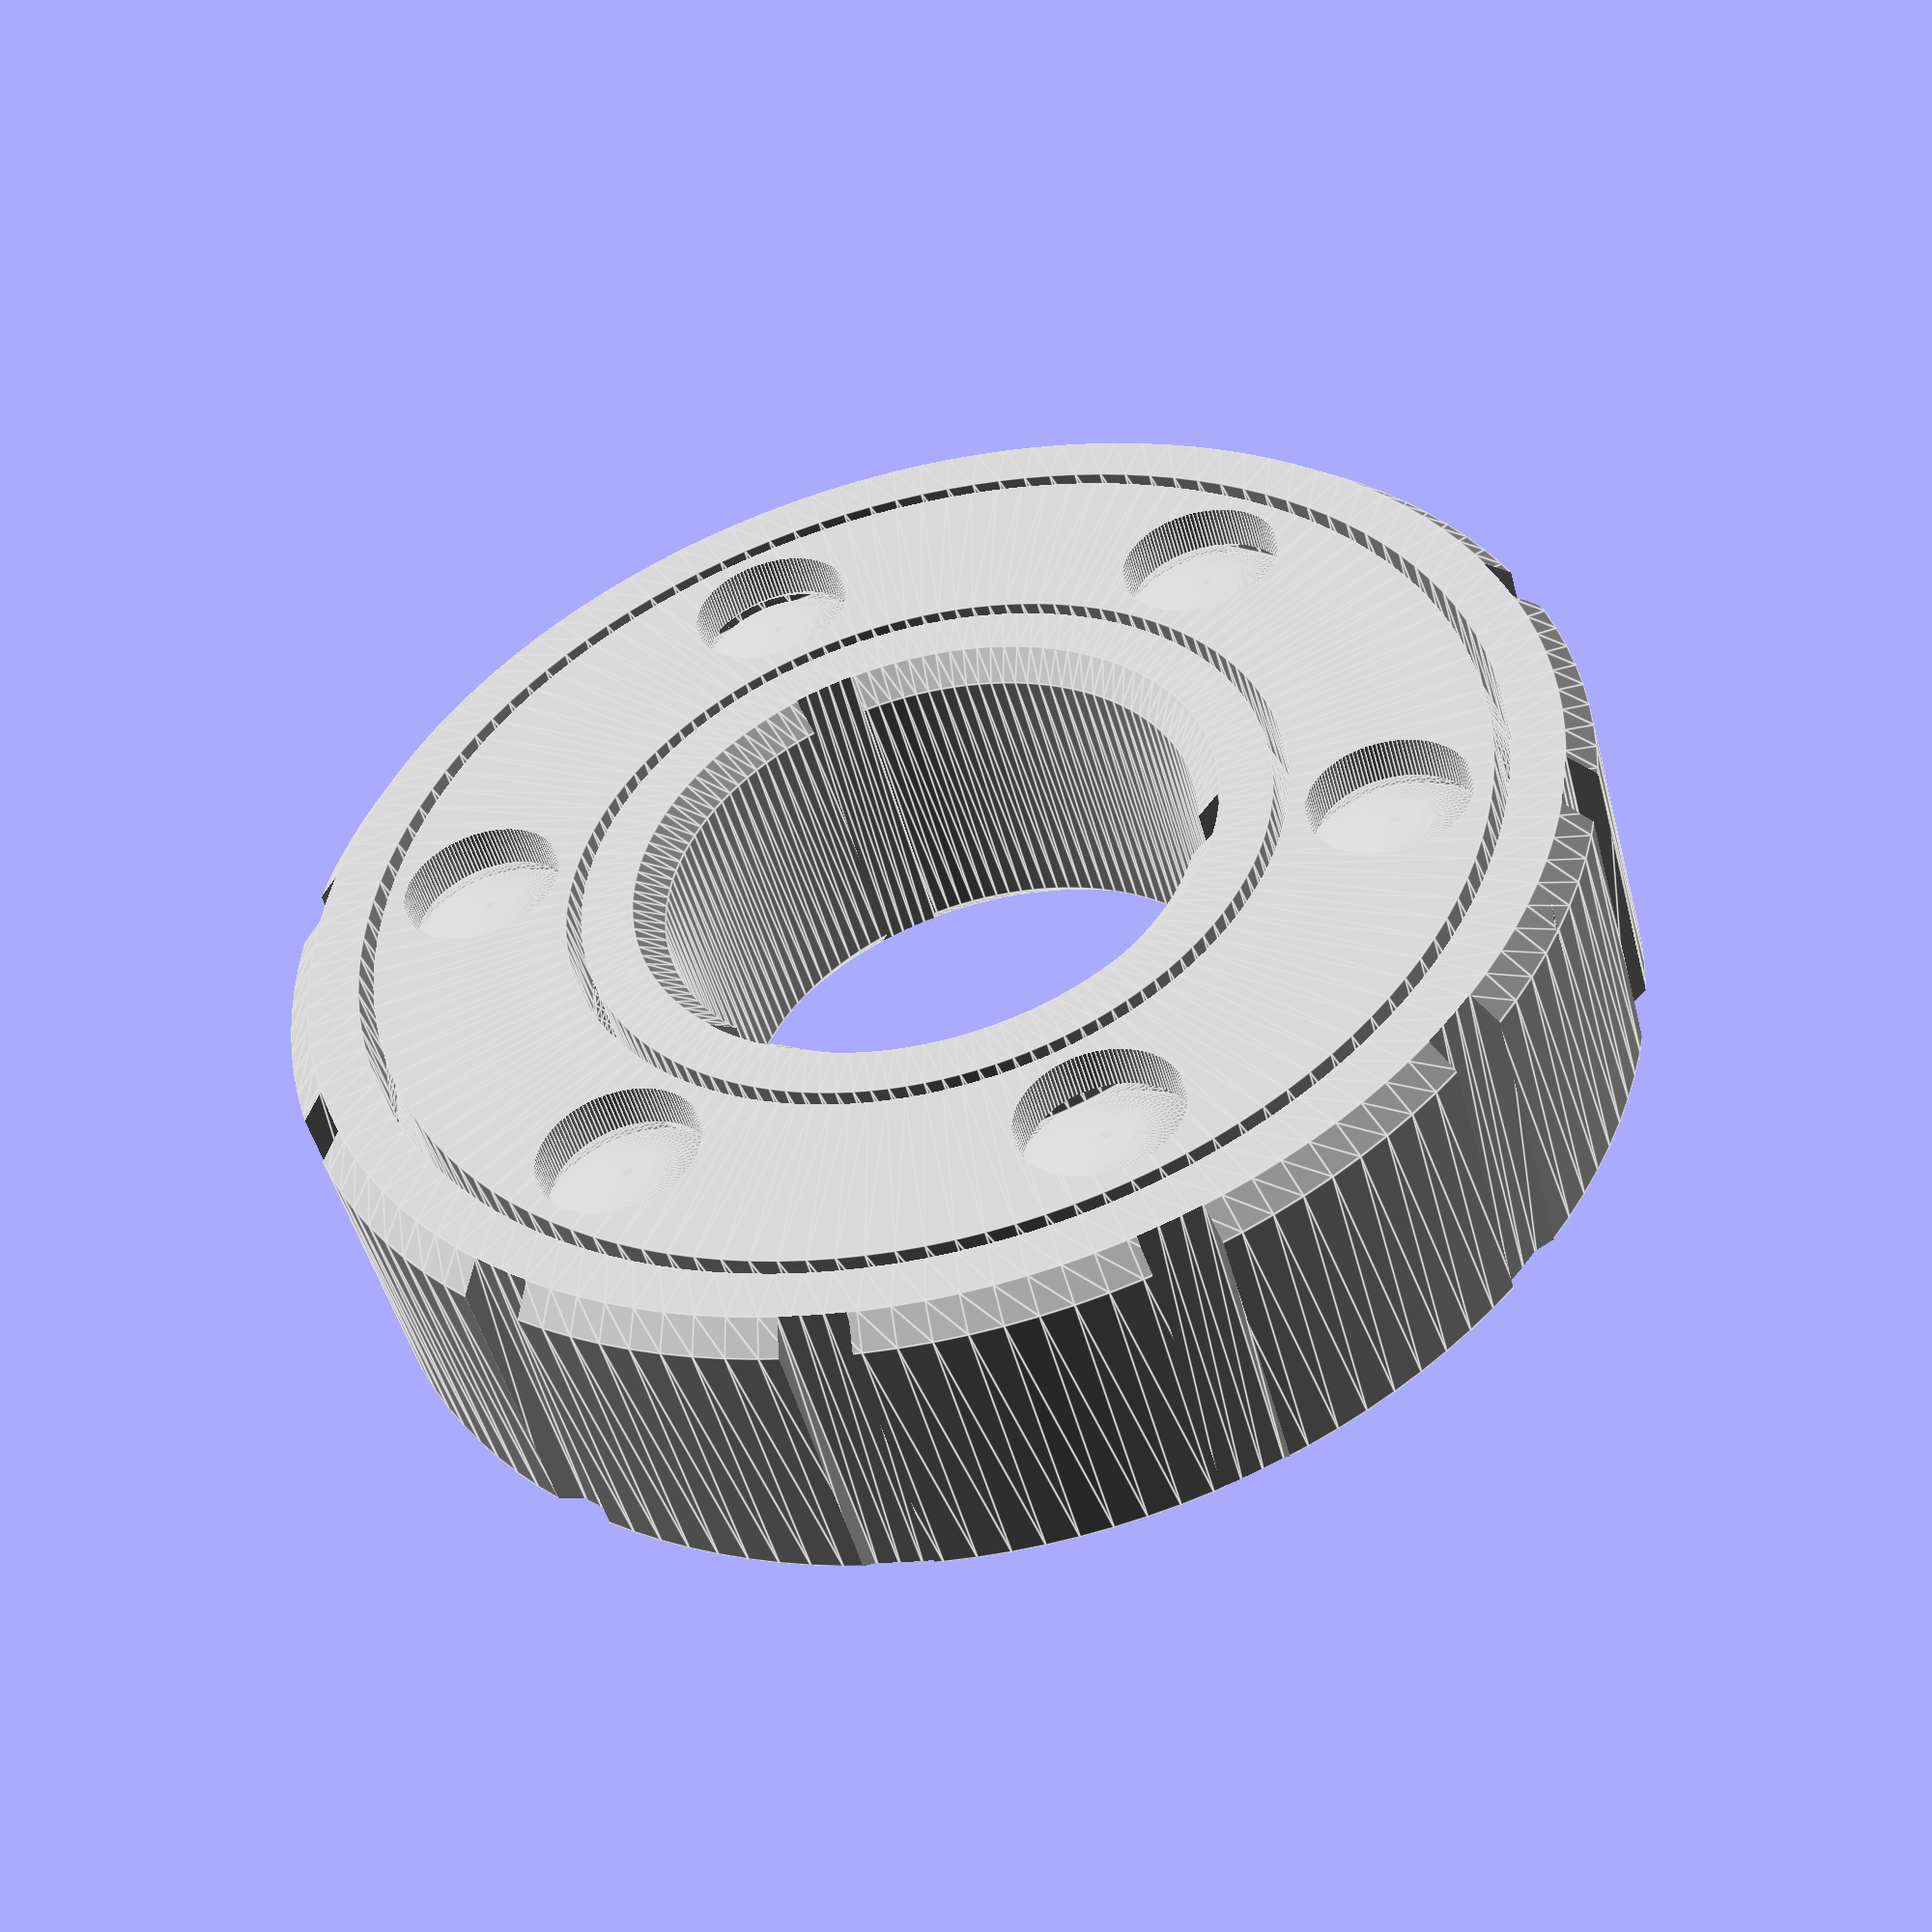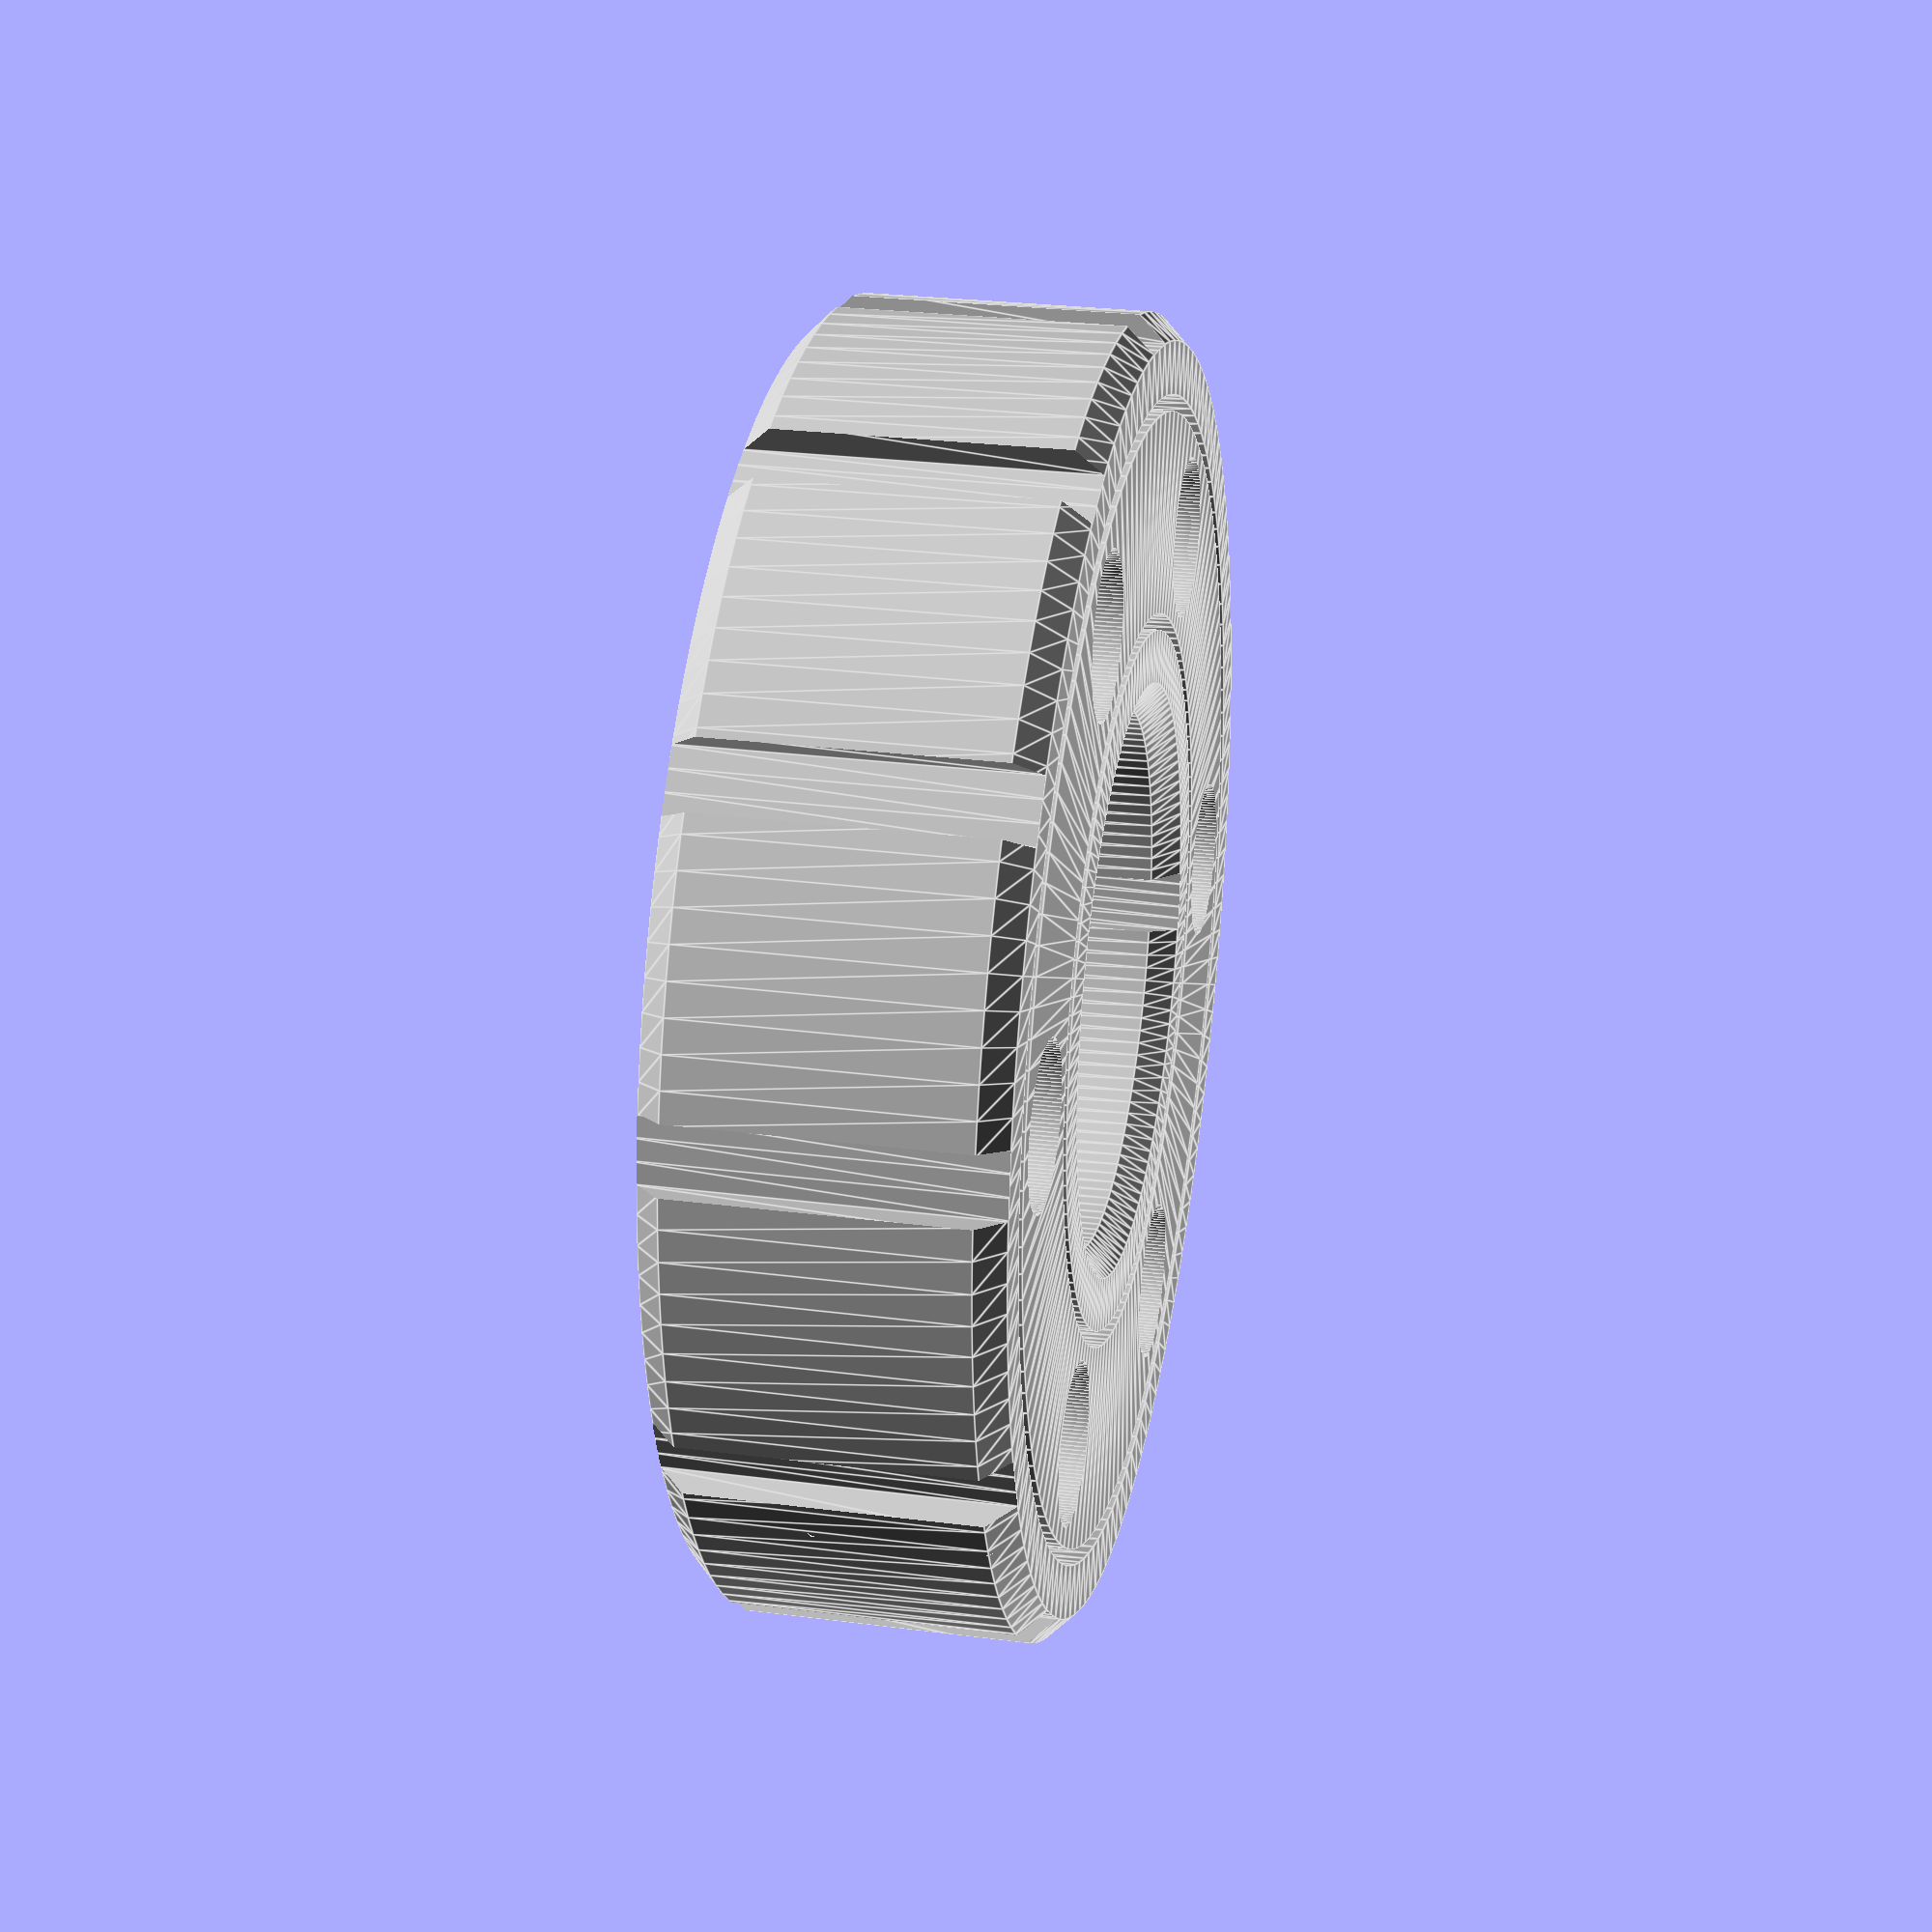
<openscad>
// -------------------------------------------------------------------------------------------------------------------------------------------------------------
// Title:        Parametric Caged Bearing
// Version:      1.0
// Release Date: 2017-03-25 (ISO 8601)
// Author:       Rohin Gosling
// -------------------------------------------------------------------------------------------------------------------------------------------------------------
//
// Description:
//
//   - Parametric caged ball bearing, desgined to be printed in one step, with no post printing 
//     assembly required.
//
//   - Features that are parameterized:
//
//     o Ball count.
//     o Bore. i.e. Inner ring, inner diameter.
//     o Outer diameter. i.e. Outer ring, outer diameter.
//     o Radial gauge. Radial thickness of rings.
//     o Axial gauge. Thickness of axial cage and shoulder walls.
//     o Shoulder height. Radial height of raceway shoulders.
//     o Independant component clearances:
//       - Ball to ring clearance.
//       - Ball to cage clearance.
//     o Inner and outer chamfer size.
//     o Inner and outer knerling features:
//       - Knerling count.
//       - Knerling cut depth.
//       - Knerling cut ratio.
//     o Post printing access ports.
//       Access ports are used to fascilitate initial manipulation of the balls, in order to free the balls 
//       from the cage after printing.
//       - The access port diameter is parametizable.
//         In gneral, the larger the ports wht better. But care should be taken not to make the port diameter 
//         to large that it weekens the axial walls of the cage.
//
//   - While no post print assembly is required, it can take quite a bit of effort to free the indevidual parts
//     after prining. The access ports are designed to aid the process of freeing the balls from the cage.
//
// -------------------------------------------------------------------------------------------------------------------------------------------------------------

// -------------------------------------------------------------------------------------------------------------------------------------------------------------
// Constants:
// -------------------------------------------------------------------------------------------------------------------------------------------------------------

// System constants.

C_CONSTANT = 0 + 0;         // Used to hide constant values from Thingiverse. Add to other constants to hide them as well.
C_NULL     = C_CONSTANT;    // Used to specify non assigned value.

// Booleans
// - Used in place of the OpenSCAD booleans for Thingiverse compatibility.

C_FALSE = C_CONSTANT + 0;
C_TRUE  = C_CONSTANT + 1;

// Toolerances and constrain minima and maxima.

C_EXCESS             = C_CONSTANT + 0.5;    // Small overshoot used to prevent modeling artifacts during cuts (differences) at co-planar faces.
C_MIN_GAUGE          = C_CONSTANT + 0.01;   // Minimum gauge size.
C_MIN_KNERLING_COUNT = C_CONSTANT + 1;      // Minumum knerling count.
C_MIN_RESOLUTION     = C_CONSTANT + 32;     // Minimum model resolution.
C_MIN_BALL_COUNT     = C_CONSTANT + 3;      // Minimum number of balls.

// Debugging constants.

C_EXTRUDE_ENABLED       = C_TRUE;
C_BALL_TEMPLATE_ENABLED = C_FALSE;
C_CONSOLE_LOG_ENABLED   = C_FALSE;


// -------------------------------------------------------------------------------------------------------------------------------------------------------------
// Thingiverse Parameters.
//
// - These parameters are used to integrate with the Thingiverse Customizer, and should only be used by the
//   class member variables specified in the "Model parameters" section below.
//
// - These Thingiverse Parameters should never be accessed from inside any module. We do this to enfoce 
//   principles of object orientation.
//
// - By seperating concerns between variables exposed to Thingiverse vs. variables used internaly by the 
//   SCAD model (class), we are better able to manage the ordering and grouping of variables exposed to 
//   Thingiverse, vs. the ordering of variables used internaly by the model.
//
// -------------------------------------------------------------------------------------------------------------------------------------------------------------

// Model options.

// We use integer values for Thingiverse booleans, because Thingiverse does not support boolean values
// at this time (2017-03-25).

/* [Model Options] */

// Recomended value of 64 or more. Default = 128.
resolution                      = 128;
enable_inner_ring               = 1;     // [ 0:No, 1:Yes ]
enable_outer_ring               = 1;     // [ 0:No, 1:Yes ]
enable_cage                     = 1;     // [ 0:No, 1:Yes ]
enable_balls                    = 1;     // [ 0:No, 1:Yes ]
enable_inner_ring_chamfer       = 1;     // [ 0:No, 1:Yes ]
enable_outer_ring_chamfer       = 1;     // [ 0:No, 1:Yes ]
enable_inner_ring_knerling      = 1;     // [ 0:No, 1:Yes ]
enable_outer_ring_knerling      = 1;     // [ 0:No, 1:Yes ]
enable_bottom_cage_access_ports = 1;     // [ 0:No, 1:Yes ]
enable_top_cage_access_ports    = 1;     // [ 0:No, 1:Yes ]

/* [Ring and Cage] */

bore                      = 20.5;
outer_diameter            = 50.0;
shoulder_height           = 1.0;
radial_gauge              = 2.0;
axial_gauge               = 1.0;
cage_access_port_diameter = 3.1;

/* [Mechanical Parameters] */

ball_count          = 6;
ball_ring_clearance = 0.1;
ball_cage_clearance = 0.3;

/* [Feature Parameters] */

inner_chamfer_size       = 1.0;
outer_chamfer_size       = 1.0;

inner_knerling_count     = 3;
inner_knerling_depth     = 1.0;
inner_knerling_cut_ratio = 0.1;

outer_knerling_count     = 12;
outer_knerling_depth     = 1.0;
outer_knerling_cut_ratio = 0.2;

/* [Color Settings] */

enable_multiple_colors = 0;     // [ 0:No, 1:Yes ] 
// Used if "Enable Multiple Colors" is set to "No".
default_color          = "silver";
inner_ring_color       = "red";
outer_ring_color       = "blue";
ball_color             = "yellow";
cage_color             = "green";

// -------------------------------------------------------------------------------------------------------------------------------------------------------------
// Model parameters and geometric constraints. (Class member variables).
//
// - If we treat an SCAD file as though it is an object oriented class, then we can prefix global variables
//   with "m_", to denote class membership. 
//   As an alternative to "m_", we could also use "this_" as a standard.
//   However, "m_" is shorter and faster to type.
//
// - Once we have defined global variables as member variables of a class, in this case the class represented
//   by the SCAD file, then we are free to better manage global vs local scope of class member 
//   variables, vs. local module (method) variables.
//
// - Thingiverse only integrates constant literal values. So as long as we reference other parameters or 
//   initialize variables as expressions, then none of these will apear in the Thingiverse customizer.
//
// -------------------------------------------------------------------------------------------------------------------------------------------------------------

// Integer to Boolean conversion.

m_inner_ring_enabled               = ( enable_inner_ring               == 1 ) ? true : false;
m_outer_ring_enabled               = ( enable_outer_ring               == 1 ) ? true : false;
m_cage_enabled                     = ( enable_cage                     == 1 ) ? true : false; 
m_balls_enabled                    = ( enable_balls                    == 1 ) ? true : false;
m_inner_ring_chamfer_enabled       = ( enable_inner_ring_chamfer       == 1 ) ? true : false;
m_outer_ring_chamfer_enabled       = ( enable_outer_ring_chamfer       == 1 ) ? true : false;
m_inner_ring_knerling_enabled      = ( enable_inner_ring_knerling      == 1 ) ? true : false;
m_outer_ring_knerling_enabled      = ( enable_outer_ring_knerling      == 1 ) ? true : false;
m_bottom_cage_access_ports_enabled = ( enable_bottom_cage_access_ports == 1 ) ? true : false;
m_top_cage_access_ports_enabled    = ( enable_top_cage_access_ports    == 1 ) ? true : false;
m_colors_enabled                   = ( enable_multiple_colors          == 1 ) ? true : false;

// Mechanical parameters.

m_ball_ring_clearance = clip ( ball_ring_clearance, 0.0, 1.2 );
m_ball_cage_clearance = clip ( ball_cage_clearance, 0.0, 1.2 );
m_cage_ring_clearance = 0.2 + m_ball_ring_clearance + m_ball_cage_clearance;

// Bearing parameters.

m_radial_gauge    = ( radial_gauge >= C_MIN_GAUGE ) ? radial_gauge : C_MIN_GAUGE;
m_axial_gauge     = ( axial_gauge >= C_MIN_GAUGE ) ? axial_gauge : C_MIN_GAUGE; 
m_bore            = ( bore >= 0.0 ) ? bore : 0.0;
m_outer_diameter  = ( outer_diameter >= m_bore + 4.0*( 1.0 + m_radial_gauge + C_MIN_GAUGE ) ) ? outer_diameter : m_bore + 4.0*( 1.0 + m_radial_gauge + C_MIN_GAUGE );
m_shoulder_height = clip ( shoulder_height, 0.0, ( ( m_outer_diameter/2.0 - m_radial_gauge ) - ( m_bore/2.0 + m_radial_gauge ) )/2.0 - 2.0*m_ball_ring_clearance );
m_ball_diameter   = ( m_outer_diameter - m_bore )/2.0 - 2.0*m_radial_gauge;
m_width           = m_ball_diameter + 2.0*m_axial_gauge;
m_pitch_radius    = m_bore/2.0 + ( m_outer_diameter - m_bore )/4.0;
m_max_ball_count  = max_ball_count ( m_pitch_radius, m_ball_diameter );
m_ball_count      = clip ( ball_count, C_MIN_BALL_COUNT, m_max_ball_count );

// Cage parameters.

m_access_port_diameter = clip ( cage_access_port_diameter, 0.0, ( ( m_outer_diameter/2.0 - m_radial_gauge - m_shoulder_height ) - ( m_bore/2.0 + m_radial_gauge + m_shoulder_height ) )/2.0 - 2.0*m_cage_ring_clearance );

// Feature parameters.

m_inner_chamfer_size       = clip ( inner_chamfer_size, 0.0, m_radial_gauge + m_shoulder_height );
m_outer_chamfer_size       = clip ( outer_chamfer_size, 0.0, m_radial_gauge + m_shoulder_height );

m_inner_knerling_count     = ( inner_knerling_count >= C_MIN_KNERLING_COUNT ) ? inner_knerling_count : C_MIN_KNERLING_COUNT;
m_inner_knerling_depth     = clip ( inner_knerling_depth, 0.0, m_radial_gauge - C_MIN_GAUGE );
m_inner_knerling_cut_ratio = clip ( inner_knerling_cut_ratio, 0.0, 1.0 );

m_outer_knerling_count     = ( outer_knerling_count >= C_MIN_KNERLING_COUNT ) ? outer_knerling_count : C_MIN_KNERLING_COUNT;
m_outer_knerling_depth     = clip ( outer_knerling_depth, 0.0, m_radial_gauge - C_MIN_GAUGE );
m_outer_knerling_cut_ratio = clip ( outer_knerling_cut_ratio, 0.0, 1.0 );

// Model options.

m_resolution        = ( resolution >= C_MIN_RESOLUTION ) ? resolution : C_MIN_RESOLUTION;
m_sphere_resolution = 3.0*m_resolution/5.0;
m_default_color     = default_color;
m_inner_ring_color  = inner_ring_color;
m_outer_ring_color  = outer_ring_color;
m_ball_color        = ball_color;
m_cage_color        = cage_color;


// -------------------------------------------------------------------------------------------------------------------------------------------------------------
// Display data to console.
// -------------------------------------------------------------------------------------------------------------------------------------------------------------

if ( C_CONSOLE_LOG_ENABLED )
{
    echo ( cage_ring_clearance  = m_cage_ring_clearance );
    echo ( ball_diameter        = m_ball_diameter - m_ball_ring_clearance );
    echo ( width                = m_width );
    echo ( bore                 = m_bore );
    echo ( pitch_radius         = m_pitch_radius );
    echo ( outer_diameter       = m_outer_diameter );
    echo ( ball_count           = m_ball_count );
    echo ( shoulder_height      = m_shoulder_height );
    echo ( access_port_diameter = m_access_port_diameter );
}

// -------------------------------------------------------------------------------------------------------------------------------------------------------------
// Module:      Main
// Module Type: Model
//
// Description:
//
// - Program entry point.
//
// -------------------------------------------------------------------------------------------------------------------------------------------------------------

main();

module main ()
{
    // Initialize model resolution.
    
    $fn = m_resolution;
        
    // Generate model.

    if ( m_inner_ring_enabled ) component_inner_ring ();
    if ( m_outer_ring_enabled ) component_outer_ring ();
    if ( m_balls_enabled )      component_ball_array ( m_ball_count, m_ball_diameter, m_ball_ring_clearance );
    if ( m_cage_enabled )       component_cage ();
    
    // Debugging code.
    
    if ( C_BALL_TEMPLATE_ENABLED ) profile_ball_template ();       
}



// -------------------------------------------------------------------------------------------------------------------------------------------------------------
// Module:      Ball Array
// Module Type: Component
//
// Description:
//
// - Creates a circular array of ball bearings.
// - This is used both for the purpose of generating the actual array ob ball bearings, as well as for the 
//   purpose of creating a cutting tool to cut out space for the balls in the cage.
//
// Parameters:
//
// - count
//   Number of balls to create. Note, this module does not check for minimum or maximum ball counts.
//
// - diameter
//   The diameter for each balls.
//
// - clearance
//   Reduction in the radius of each ball, to acomodate component clearance.
//   Note: clearance reduces the radius by clearance mm, not the diameter.
//
// -------------------------------------------------------------------------------------------------------------------------------------------------------------

module component_ball_array ( count, diameter, clearance )
{
    // Retrieve class memeber data.
    // - We do this to make it easier to change member variable names more easily if we have to in the future.
    // - This also helps us quickly see which global variables we need to access for this module.
    // - Also neatens up our computation a bit, by removing the "m_" from the local module variable names.
    
    radial_gauge    = m_radial_gauge;
    bore            = m_bore;
    component_color = ( m_colors_enabled ) ? m_ball_color : m_default_color;
    
    // Generate ball array.
    
    color ( component_color )
    
    if ( C_EXTRUDE_ENABLED )
    {
        // Compute ball diameter, reduced by ball-ring clearance.
        
        d = diameter - 2.0*clearance;
        
        // Compute the radial translation of the ball array. i.e. the bearing pitch.
        
        tx = ( bore + d ) / 2 + radial_gauge + clearance;
        ty = 0.0;
        tz = 0.0;
        
        // Compute the angular translation between each ball, relative to the ball count.
            
        tr = 360 / count;
        
        // Generate the ball array.
        
        for ( i = [ 0 : count ] )
        {    
            tri = tr * i;
            rotate ( [ 0, 0, tri ] ) translate ( [ tx, ty, tz ] ) sphere ( d = d, $fn = m_sphere_resolution );
        }
    }
}

// -------------------------------------------------------------------------------------------------------------------------------------------------------------
// Module:      Inner Ring
// Module Type: Component
//
// Description:
//
// - Creates the inner ring.
//
// Parameters:
//
// - N/A
//
// -------------------------------------------------------------------------------------------------------------------------------------------------------------

module component_inner_ring ()
{   
    if ( C_EXTRUDE_ENABLED )
    {
        component_color = ( m_colors_enabled ) ? m_inner_ring_color : m_default_color;
        
        color ( component_color )
        difference ()
        {
            // Extrude the 3D object.
            
            rotate_extrude()
            profile_inner_ring ();
            
            // Cut knerling.
            
            if ( m_inner_ring_knerling_enabled )
            {
                cutting_tool_inner_knerling ();
            }
        }
        
    }
    else
    {
        // Sow only the profile for debugging purposes.
        
        profile_inner_ring ();
    }
}

// -------------------------------------------------------------------------------------------------------------------------------------------------------------
// Module:      Outer Ring.
// Module Type: Component
//
// Description:
//
// - Creates the outer ring.
//
// Parameters:
//
// - N/A
//
// -------------------------------------------------------------------------------------------------------------------------------------------------------------

module component_outer_ring ()
{   
    if ( C_EXTRUDE_ENABLED )
    {
        component_color = ( m_colors_enabled ) ? m_outer_ring_color : m_default_color;
        
        color ( component_color )
        difference ()
        {        
            // Extrude the 3D object.
            
            rotate_extrude()
            profile_outer_ring ();

            // Cut Knerling;
            
            if ( m_outer_ring_knerling_enabled )
            {
                cutting_tool_outer_knerling ();
            }
        }        
    }
    else
    {
        // Sow only the profile for debugging purposes.
        
        profile_outer_ring ();
    }
}

// -------------------------------------------------------------------------------------------------------------------------------------------------------------
// Module:      Cage.
// Module Type: Component
//
// Description:
//
// - Creates the bearing cage.
//
// Parameters:
//
// - N/A
//
// -------------------------------------------------------------------------------------------------------------------------------------------------------------

module component_cage ()
{   
    // Retrieve class memeber data.
    // - We do this to make it easier to change member variable names more easily if we have to in the future.
    // - This also helps us quickly see which global variables we need to access for this module.
    // - Also neatens up our computation a bit, by removing the "m_" from the local module variable names.
    
    ball_count          = m_ball_count;    
    ball_diameter       = m_ball_diameter;
    ball_ring_clearance = m_ball_ring_clearance;
    ball_cage_clearance = m_ball_cage_clearance;
    component_color     = ( m_colors_enabled ) ? m_cage_color : m_default_color;
    
    // Generate component.
    
    if ( C_EXTRUDE_ENABLED )
    {
        // Compute relative cage clearance.
        
        ball_cut_diameter = ball_diameter - ball_ring_clearance;
        clearance         = -ball_cage_clearance;
        
        // Loft the 3D object.
        
        color ( component_color )
        difference ()
        {
            // Cage frame.
            
            rotate_extrude()
            profile_cage ();
            
            // Ball enclusure.
            
            component_ball_array ( ball_count, ball_cut_diameter, clearance );
            
            // Access ports.
                
            cutting_tool_access_port_array ();
        }
    }
    else
    {
        // Sow only the profile for debugging purposes.
        
        profile_cage ();
    }
}

// -------------------------------------------------------------------------------------------------------------------------------------------------------------
// Module:      Access port array cutting tool.
// Module Type: Cutting tool.
//
// Description:
//
// - Creates a cutting tool used to cut access ports into the cage.
//
// Parameters:
//
// - N/A
//
// -------------------------------------------------------------------------------------------------------------------------------------------------------------

module cutting_tool_access_port_array ()
{
    // Retrieve class memeber data.
    // - We do this to make it easier to change member variable names more easily if we have to in the future.
    // - This also helps us quickly see which global variables we need to access for this module.
    // - Also neatens up our computation a bit, by removing the "m_" from the local module variable names.
    
    width                            = m_width;
    access_port_diameter             = m_access_port_diameter;
    pitch_radius                   = m_pitch_radius;
    ball_count                       = m_ball_count;
    bottom_cage_access_ports_enabled = m_bottom_cage_access_ports_enabled;
    top_cage_access_ports_enabled    = m_top_cage_access_ports_enabled;
    
    // Configure access port dimentions.
    
    e  = C_EXCESS;
    ah = width / 2.0 + e;
    ar = access_port_diameter;    
    
    // Compute cutting tool component translations.
    
    tx0 = pitch_radius;
    ty0 = 0.0;
    tz0 = -ah;
    
    tx1 = pitch_radius;
    ty1 = 0.0;
    tz1 = 0.0;
    
    // Compute the angular translation between each cutting tool component, relative to the ball count.
            
    tr = 360 / ball_count;
        
    // Generate the cutting tool array.
        
    for ( i = [ 0 : ball_count ] )
    {    
        tri = tr * i;
        rotate ( [ 0, 0, tri ] )
        {
            // Generate bottom access port cutting tool components.
            
            if ( bottom_cage_access_ports_enabled )
            {
                translate ( [ tx0, ty0, tz0 ] ) cylinder ( h = ah, r = ar, center = false );
            }
            
            // Generate top access port cutting tool components.
            
            if ( top_cage_access_ports_enabled )
            {
                translate ( [ tx1, ty1, tz1 ] ) cylinder ( h = ah, r = ar, center = false );
            }            
        }
    }        
}


// -------------------------------------------------------------------------------------------------------------------------------------------------------------
// Module:      Inner knerling cutting tool.
// Module Type: Cutting tool.
//
// Description:
//
// - Creates a cutting tool to cut knerling knotches into the inner ring.
//
// Parameters:
//
// - N/A
//
// -------------------------------------------------------------------------------------------------------------------------------------------------------------

module cutting_tool_inner_knerling ()
{
    // Retrieve global parameters.
    
    e = C_EXCESS;                   // Extra length used to eliminate floating point diffrence errors during bollean operations.
    n = m_inner_knerling_count;     // Number of knerling cuts.
    d = m_inner_knerling_depth + e; // Cut depth.
    k = 360.0 / n;                  // Arc length in degrees.
    p = m_inner_knerling_cut_ratio; // Knerling cut ratio.
    w = m_width + 2.0*e;            // Bearing width.
    
    // Generate cutting tool.
    
    for ( i = [ 0 : n-1 ] )
    {
        // Compute rotation and cut ratio angles.
        
        t = i*k;
        a = p*k;
        
        // Compute radial translation.
        
        tx = m_bore/2.0 - e;
        ty = -w/2.0;
                
        // Generate cutting tool parts.
        
        tz = t - a/2.0;
        
        rotate ( [ 0.0, 0.0, tz ] )
        {
            cylinder_sector
            (
                inner_radius = tx,
                outer_radius = tx + d,
                height       = w,
                angle        = a,
                tessellation = m_resolution,
                center       = true
            );
        }        
    }
}       

// -------------------------------------------------------------------------------------------------------------------------------------------------------------
// Module:      Outer knerling cutting tool.
// Module Type: Cutting tool.
//
// Description:
//
// - Creates a cutting tool to cut knerling knotches into the outer ring.
//
// Parameters:
//
// - N/A
//
// -------------------------------------------------------------------------------------------------------------------------------------------------------------

module cutting_tool_outer_knerling ()
{
    // Retrieve global parameters.
    
    e = C_EXCESS;                   // Extra length used to eliminate gloating point diffrence errors during bollean operations.
    n = m_outer_knerling_count;     // Number of knerling cuts.
    d = m_outer_knerling_depth + e; // Cut depth.
    k = 360.0 / n;                  // Arc length in degrees.
    p = m_outer_knerling_cut_ratio; // Knerling cut ratio.
    w = m_width + 2.0*e;            // Bearing width.
    
    // Generate cutting tool.
    
    for ( i = [ 0 : n-1 ] )
    {
        // Compute rotation and cut ratio angles.
        
        t = i*k;
        a = p*k;
        
        // Compute radial translation.
        
        tx = m_outer_diameter/2.0 - d + e;
        ty = -w/2.0;
        
        // Generate cutting tool parts.
        
        tz = t - a/2.0;
        
        rotate ( [ 0.0, 0.0, tz ] )
        {
            cylinder_sector
            (
                inner_radius = tx,
                outer_radius = tx + d,                    
                height       = w,
                angle        = a,
                tessellation = m_resolution,
                center       = true
            );
        }        
    }
}

// -------------------------------------------------------------------------------------------------------------------------------------------------------------
// Module:      Inner ring.
// Module Type: Profile.
//
// Description:
//
// - Creates the 2D extrusion profile of the inner ring.
//
// Parameters:
//
// - N/A
//
// -------------------------------------------------------------------------------------------------------------------------------------------------------------

module profile_inner_ring ()
{
    // Retrieve class memeber data.
    // - We do this to make it easier to change member variable names more easily if we have to in the future.
    // - This also helps us quickly see which global variables we need to access for this module.
    // - Also neatens up our computation a bit, by removing the "m_" from the local module variable names.
    
    bore                       = m_bore;
    inner_ring_chamfer_enabled = m_inner_ring_chamfer_enabled;
    inner_chamfer_size         = m_inner_chamfer_size;
    
    // Compute translation.
    
    tx = bore / 2.0;
    ty = 0.0;
    tz = 0.0;
    
    // Generate profile.
    
    translate ( [ tx, ty, tz ] ) profile_ring ( inner_ring_chamfer_enabled, inner_chamfer_size );
}

// -------------------------------------------------------------------------------------------------------------------------------------------------------------
// Module:      Outer ring.
// Module Type: Profile.
//
// Description:
//
// - Creates the 2D extrusion profile of the outer ring.
//
// Parameters:
//
// - N/A
//
// -------------------------------------------------------------------------------------------------------------------------------------------------------------

module profile_outer_ring ()
{
    // Retrieve class memeber data.
    // - We do this to make it easier to change member variable names more easily if we have to in the future.
    // - This also helps us quickly see which global variables we need to access for this module.
    // - Also neatens up our computation a bit, by removing the "m_" from the local module variable names.
    
    bore                       = m_bore;
    radial_gauge               = m_radial_gauge;
    ball_diameter              = m_ball_diameter;    
    outer_ring_chamfer_enabled = m_outer_ring_chamfer_enabled;
    outer_chamfer_size         = m_outer_chamfer_size;
    
    // Compute translation.
    
    tx = m_outer_diameter/2.0;

    // Generate profile.

    translate ( [ tx, 0.0, 0.0 ] ) rotate ( [ 0.0, 0.0, 180 ] ) profile_ring ( outer_ring_chamfer_enabled, outer_chamfer_size );
}

// -------------------------------------------------------------------------------------------------------------------------------------------------------------
// Module:      Ring.
// Module Type: Profile.
//
// Description:
//
// - Creates the general 2D extrusion profile for the inner and outer rings.
//
// Parameters:
//
// - chamfer_enabled
//   Include chamfer profile if true, else exclude chamfer.
//
// - chamfer_size
//   Specify the orthagonal size of the chamfer. 
//   This will only be used in the event that chamfer_enabled is true.
//
// -------------------------------------------------------------------------------------------------------------------------------------------------------------

module profile_ring ( chamfer_enabled, chamfer_size )
{
    // Retrieve class memeber data.
    // - We do this to make it easier to change member variable names more easily if we have to in the future.
    // - This also helps us quickly see which global variables we need to access for this module.
    // - Also neatens up our computation a bit, by removing the "m_" from the local module variable names.
    
    radial_gauge    = m_radial_gauge;
    shoulder_height = m_shoulder_height;
    width           = m_width;
    ball_diameter   = m_ball_diameter;
    
    // Compute ring geometry.
    
    rsx = radial_gauge + shoulder_height;
    rsy = width;
    
    // Compute ring translation.
    
    rtx = rsx / 2.0;
    rty = 0.0;
    rtz = 0.0;    
    
    // Compute ball raceway geometry.
    
    bsd = ball_diameter;
    
    // Compute ball raceway translation.
    
    btx = bsd / 2.0 + radial_gauge;
    bty = 0.0;
    btz = 0.0;
    
    // Compute chamfer geometry;
    
    cr = 2*chamfer_size;
    cs = sqrt ( ( cr * cr ) / 2.0 );
    
    // Compute chamfer translation.
    
    ctx = 0.0;
    cty = width / 2.0;
    ctz = 0.0;
    
    // Generate profile.
    
    difference ()
    {
        // Target = uncut inner ring profile.
        
        translate ( [ rtx, rty, rtz ] ) rectangle ( rsx, rsy, center = true );
        
        // Cut away raceway.
        
        translate ( [ btx, bty, btz ] ) circle    ( d = bsd );
        
        // Cut away left and right side chamfers.
        
        if ( chamfer_enabled )
        {
            translate ( [ ctx,  cty, ctz ] ) rotate ( [ 0, 0, 45 ] ) square ( size = cs, center = true );
            translate ( [ ctx, -cty, ctz ] ) rotate ( [ 0, 0, 45 ] ) square ( size = cs, center = true );
        }
    }
}

// -------------------------------------------------------------------------------------------------------------------------------------------------------------
// Module:      Cage.
// Module Type: Profile.
//
// Description:
//
// - Creates the profile used to extrude the bearing cage.
//
// Parameters:
//
// - N/A
//
// -------------------------------------------------------------------------------------------------------------------------------------------------------------

module profile_cage ()
{
    // Retrieve class memeber data.
    // - We do this to make it easier to change member variable names more easily if we have to in the future.
    // - This also helps us quickly see which global variables we need to access for this module.
    // - Also neatens up our computation a bit, by removing the "m_" from the local module variable names.
    
    ball_diameter       = m_ball_diameter;
    shoulder_height     = m_shoulder_height;
    cage_ring_clearance = m_cage_ring_clearance;
    width               = m_width;
    ball_diameter       = m_ball_diameter;
    cage_ring_clearance = m_cage_ring_clearance;
    pitch_radius        = m_pitch_radius;
    
    // Compute cage geometry.
    
    csx = ball_diameter - 2.0*( shoulder_height + cage_ring_clearance );
    csy = width;
    
    // Compute ball enclosure geometry.
    
    bd = ball_diameter - 2.0*cage_ring_clearance;
    
    // Compute cage translation.
    
    tx = pitch_radius;
    ty = 0.0;
    tz = 0.0;    
    
    // Generate profile.
    
    translate ( [ tx, ty, tz ] )
    {
        union ()
        {
            rectangle ( csx, csy, center = true );        
            circle    ( d = bd );
        }
    }
}

// -------------------------------------------------------------------------------------------------------------------------------------------------------------
// Module:      Debugging and design ball template.
// Module Type: Profile.
//
// Description:
//
// - This is a 2D profile of a ball, used for debugging and desigining the rings and cage.
// - The ball template may be turned on by setting the global constant C_BALL_TEMPLATE_ENABLED, to C_TRUE.
//
// Parameters:
//
// - N/A
//
// -------------------------------------------------------------------------------------------------------------------------------------------------------------

module profile_ball_template ()
{
    // Retrieve class memeber data.
    // - We do this to make it easier to change member variable names more easily if we have to in the future.
    // - This also helps us quickly see which global variables we need to access for this module.
    // - Also neatens up our computation a bit, by removing the "m_" from the local module variable names.
    
    ball_diameter       = m_ball_diameter;
    ball_ring_clearance = m_ball_ring_clearance;
    bore                = m_bore;
    radial_gauge        = m_radial_gauge;
    ball_ring_clearance = m_ball_ring_clearance;
    
    // Generate 2D ball template.


    d = m_ball_diameter - 2*m_ball_ring_clearance;
    
    tx = ( m_bore + d ) / 2 + m_radial_gauge + m_ball_ring_clearance;
    ty = 0.0;
    tz = 0.0;
    
    translate ( [ tx, ty, tz ] ) circle ( d = d );
    
}

// -------------------------------------------------------------------------------------------------------------------------------------------------------------
// Module:      Rectangle.
// Module Type: 2D Shape.
//
// Description:
//
// - Creates a 2D rectangle.
//
// Parameters:
//
// - w
//   Rectangle width.
//
// - h
//   Rectangle height.
//
// - center
//   Center the rectangle about the origin (0,0,0) if true, else place the rectangle in the positive quardrant.
//
// -------------------------------------------------------------------------------------------------------------------------------------------------------------

module rectangle ( w, h, center )
{
    scale ( [ w, h ] ) square ( size = 1.0, center = center );
}

//--------------------------------------------------------------------------------------------------------------------------------------------------------------
// Module:      Cylinder sector.
// Module Type: 2D Shape.
//
// Description:
//
// - Creates a cylindrical sector object.
//
// Parameters:
//
// - radius:
//   Radius of the cylinder sector.
//
// - height:
//   Height of the cylinder sector.
//
// - angle:
//   The central angle (angular distance) of the cylinder sector, measured in degrees.
// 
// - tessallation:
//   The tessallation factor is the dynamicaly adjusted polygon side count.
//   - For example, given a central angle of 360 degrees (i.e. a complete cylinder), and a tessallation of 8, the
//     module will generate a cylindrical solid with 8 sides.
//   - Given a central angle of 180 degrees (i.e. a half disk cylinder), and again a tessallation of 8, the 
//     module will generate a cylindrical solid with the number of sides dynamically adjusted to 4 sides in 
//     order to keep the tessallation resolution consistent. 
//   
// - center:
//   Boolean flag used to set the geometric center of the object.
//   - If true, the geometric center of the object is located about the origin, (0,0,0).
//   - If false, the base of the cylinder is locatedabout the origin, (0,0,0).
//
//--------------------------------------------------------------------------------------------------------------------------------------------------------------

module cylinder_sector ( inner_radius, outer_radius, height, angle, tessellation, center )
{   
    // Local Constants
    
    DEBUG_ENABLED    = false;
    TESSELLATION_MAX = 4;
    ANGLE_MIN        = 0;
    ANGLE_MAX        = 360;
    HEIGHT_MIN       = 0;
    E                = 0.01;    // Inner vs. outer radius tollerence, used when inner radius equals outer radius.       
    
    // Clip parameters and initialize local variables.
    
    t  = ( angle        <  ANGLE_MIN        ) ? ANGLE_MIN        : ( angle > ANGLE_MAX ) ? ANGLE_MAX : angle;
    h  = ( height       <  HEIGHT_MIN       ) ? HEIGHT_MIN       : height;
    ri = ( inner_radius <  ANGLE_MIN        ) ? ANGLE_MIN        : inner_radius;
    ro = ( outer_radius <= inner_radius     ) ? inner_radius + E : outer_radius;
    tn = ( tessellation <  TESSELLATION_MAX ) ? TESSELLATION_MAX : tessellation;    
    
    // Compute dynamicly adjusted tessellation.
    
    n  = ceil ( tn * t / ANGLE_MAX );     
    
    // Generate 2D geometry
    
    i = 0;      // Point index. Initialize to zero.    
    v = [];     // Empty vector from which to recursivly build output vectors.
    
    points_inner = arc_vector ( ri, t, n, i, v );
    points_outer = arc_vector ( ro, t, n, i, v );    
    points       = concat ( points_inner, points_outer );
    
    // Compile index sequence.
    
    indicies_inner = index_vector ( n + 1,   i,     v );
    indicies_outer = index_vector ( 2*n + 2, n + 1, v );
    indicies       = [ concat ( indicies_inner, vector_reverse ( indicies_outer, len ( indicies_outer ) ) ) ];
    
    // Generate 3D object.

    linear_extrude ( height = h, center = center )
    polygon ( points, indicies );
    
    // Debug.
    
    if ( DEBUG_ENABLED )
    {
        echo ( t  = t );
        echo ( h  = h );
        echo ( ri = ri );
        echo ( ro = ro );
        echo ( tn = tn );
        echo ( n  = n );
    }
}

//--------------------------------------------------------------------------------------------------------------------------------------------------------------
// Function: Clip
//
// Description:
//
// - Clips an input value, to a minimum and maximum value.
//
//   x_min ≤ x ≤ x_max
// 
// Parameters:
//
// - x
//   Input value.
//
// - x_min
//   Minimal value constraint. Any x less than x_min, is set to x_min. 
//
// - x_max
//   Maximum value constraint. Any x greater than x_max, is set to x_max.
//
//--------------------------------------------------------------------------------------------------------------------------------------------------------------

function clip ( x, x_min, x_max ) = ( x < x_min ) ? x_min : ( x > x_max ) ? x_max : x;

//--------------------------------------------------------------------------------------------------------------------------------------------------------------
// Function: Compute maximum ball count.
//
// Description:
// 
// - Computes the maximum ball count, based on the ball pitch radius and the ball diameter.
//
//       2πr
//   n = ───
//        d
//
// - Note:
//   This equation treats the ball array as a liniar array of balls, and does not accomodate the actual angular 
//   contact points between the balls.
//
// Parameters:
//
// - r
//   Ball pitch radius.
//   
// - d
//   Ball radius.
//
//--------------------------------------------------------------------------------------------------------------------------------------------------------------

function max_ball_count ( r, d ) = floor ( 2.0*PI*r/d );

//--------------------------------------------------------------------------------------------------------------------------------------------------------------
// Function: Vector reverse.
//
// Description:
//
// - Recursive vector reverse function.
//
// Parameters:
//
// - v
//   The vector to be reversed.
//
// - length
//   The length of the vector to be reversed. Initialize to, len ( v ).
//
// Example:
//
//   x = [ 1, 2, 3, 4 ];
//   y = reverse ( x, len ( x ) );
//   echo ( y = y );
//
//   ECHO: y = [4, 3, 2, 1]
//
//--------------------------------------------------------------------------------------------------------------------------------------------------------------
    
function vector_reverse ( v, length ) =
(
    length <= 0

    // Recursive terminating condition:
    //   Return an empty vector.

    ? []
    
    // Recursive general condition:
    //   Append the reverse of everything up to the last element, to the last element.        
    
    : concat ( v [ length - 1 ], vector_reverse ( v, length - 1 ) )
);

//--------------------------------------------------------------------------------------------------------------------------------------------------------------
// Function: Generate and index vector.
//
// Description:
//
// - Recursive function that generates an n dimentional vector of integers, in the range [0..n-1].
//
// Parameters:
//
// - n
//   Number of elements in the vector.
//
// - i
//   Element index. Initialize to zero.
//
// - v
//   Vector to be populated with sequence. Initialize with an empty vector, [].
//
// Example:
//
//   n = 8;
//   i = 0;
//   v = [];
//   x = count_loop ( n, i, v );
//   echo ( x = x );
//  
//   ECHO: x = [0, 1, 2, 3, 4, 5, 6, 7 ]
//
//--------------------------------------------------------------------------------------------------------------------------------------------------------------

function index_vector  ( n, i, v ) =
(
    i >= n
    
    // Recursive terminating condition:
    //   Just return the input vector unchanged.
    
    ? v
    
    // Recursive general condition:
    //   Add the next index to the input vector.
    
    : index_vector  ( n, i + 1, concat ( v, [ i ] ) )
);

//--------------------------------------------------------------------------------------------------------------------------------------------------------------
// Function: Generate an arc vector point array.
//
// Description:
//
// - Recursive function to generate an array of 2D points on an arc.
//
// Parameters:
//
// - r
//   Pie slice radius. Initialize to the radius of the pie slice.
//
// - t
//   Arc angle.
//
// - n
//   Tessellation factor. Initialize to the number of arc segments.
//
// - i
//   Point index. Initialize to zero.
//
// - v
//   Vector that will be populated with geometry poitns. Initialize to empty vector, [].
//
//--------------------------------------------------------------------------------------------------------------------------------------------------------------

function arc_vector ( r, t, n, i, v ) =
(
    i>n

    // Recursive terminating condition:
    //   Return an empty vector.

    ? concat ( v, [] )

    // Recursive general condition:
    //   Compute the next angular point of the pie slice.
    //   x = r*cos(i*t/n), where i is the point index, t is the arc angle, and n is the tessellation factor.
    //   y = r*sin(i*t/n), where i is the point index, t is the arc angle, and n is the tessellation factor.

    : arc_vector ( r, t, n, i + 1, concat ( v, [ [ r*cos ( i*t/n ), r*sin ( i*t/n ) ] ] ) )
);

// -------------------------------------------------------------------------------------------------------------------------------------------------------------
// 
// -------------------------------------------------------------------------------------------------------------------------------------------------------------

</openscad>
<views>
elev=228.7 azim=308.8 roll=165.5 proj=p view=edges
elev=334.0 azim=9.2 roll=281.7 proj=p view=edges
</views>
